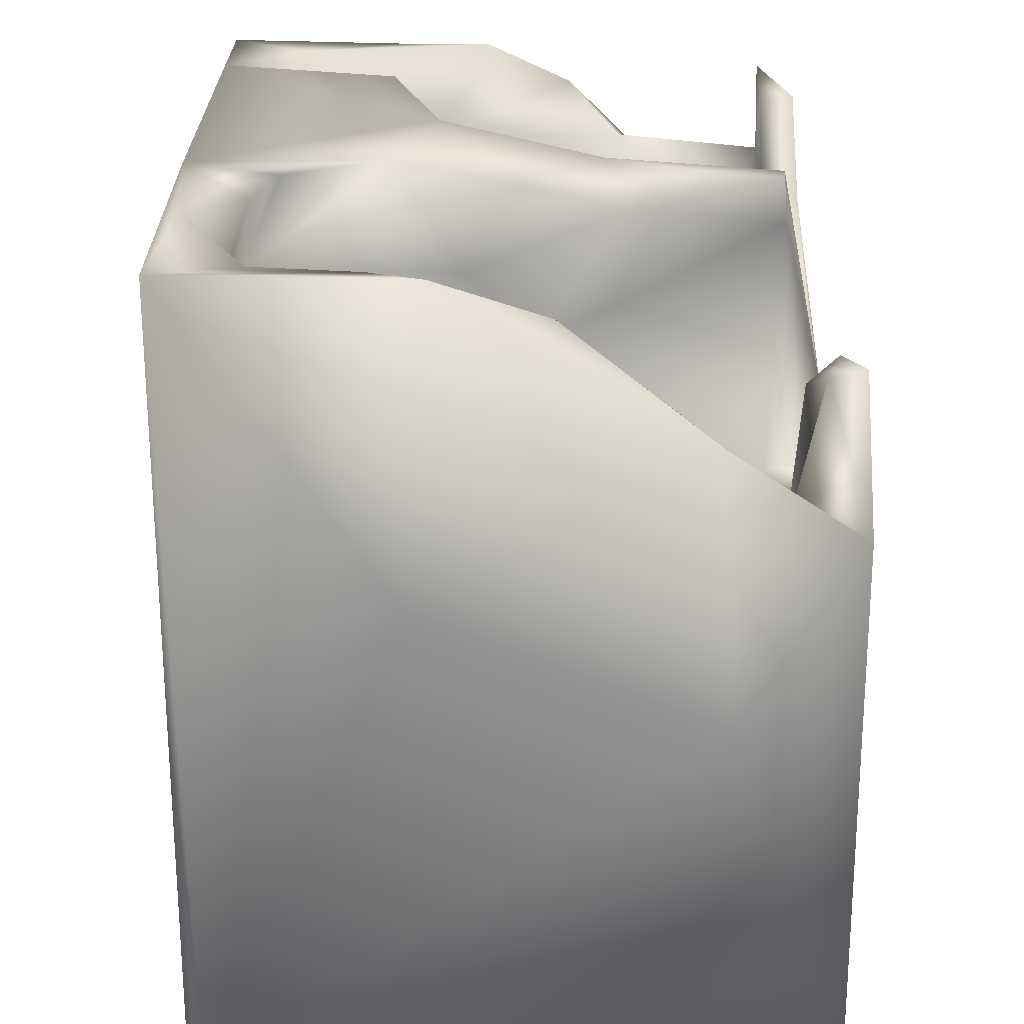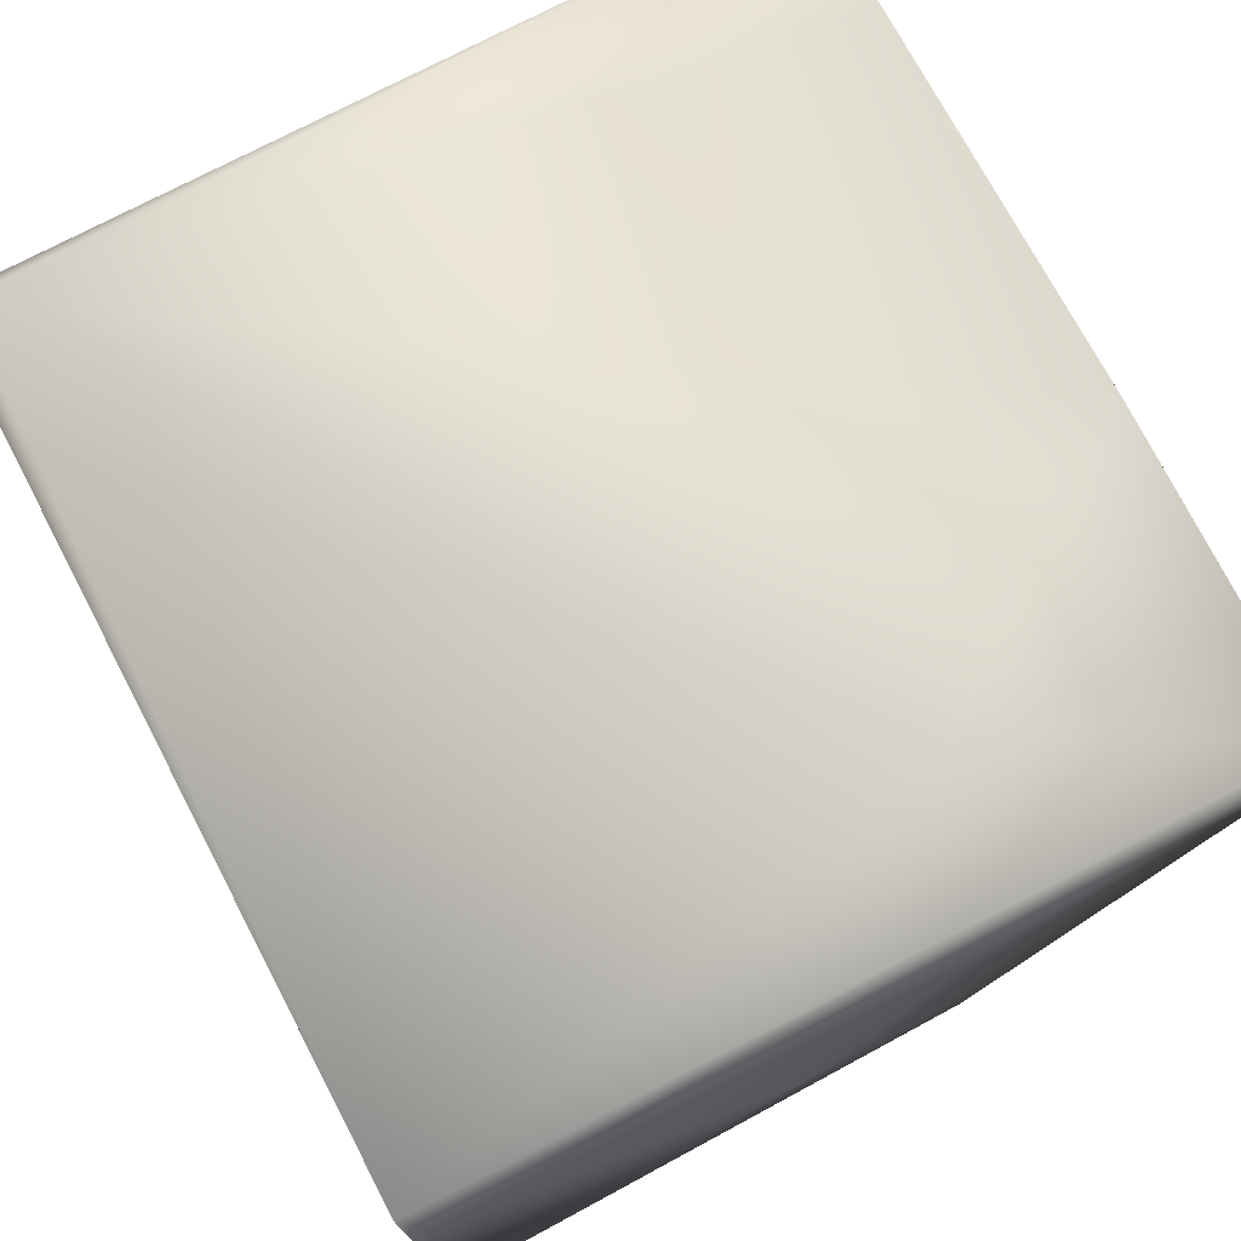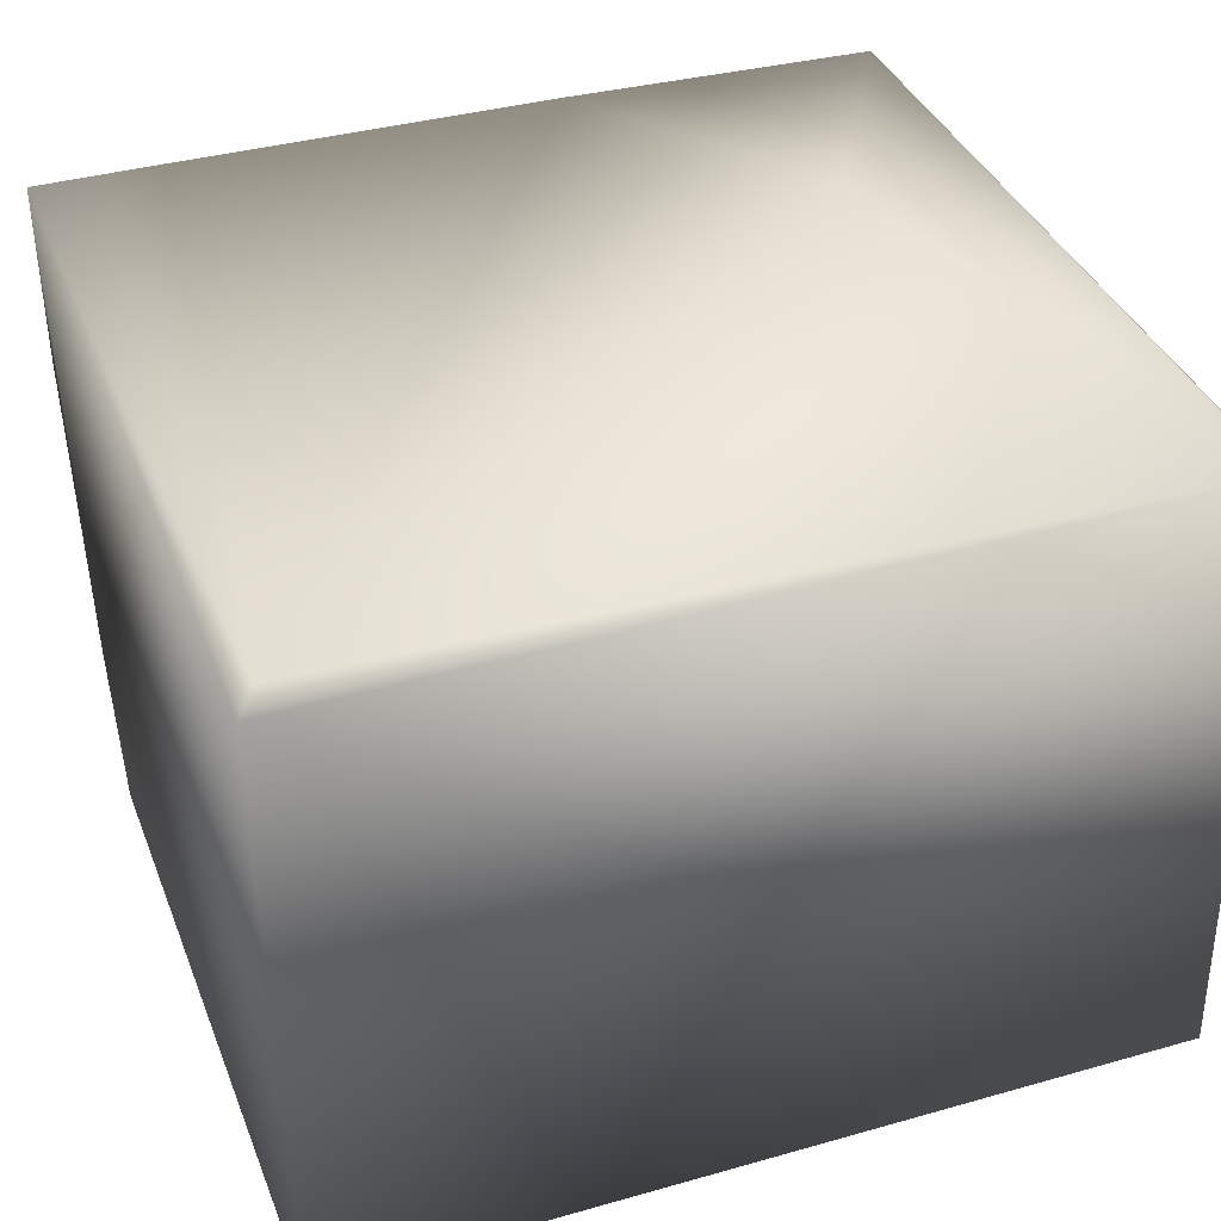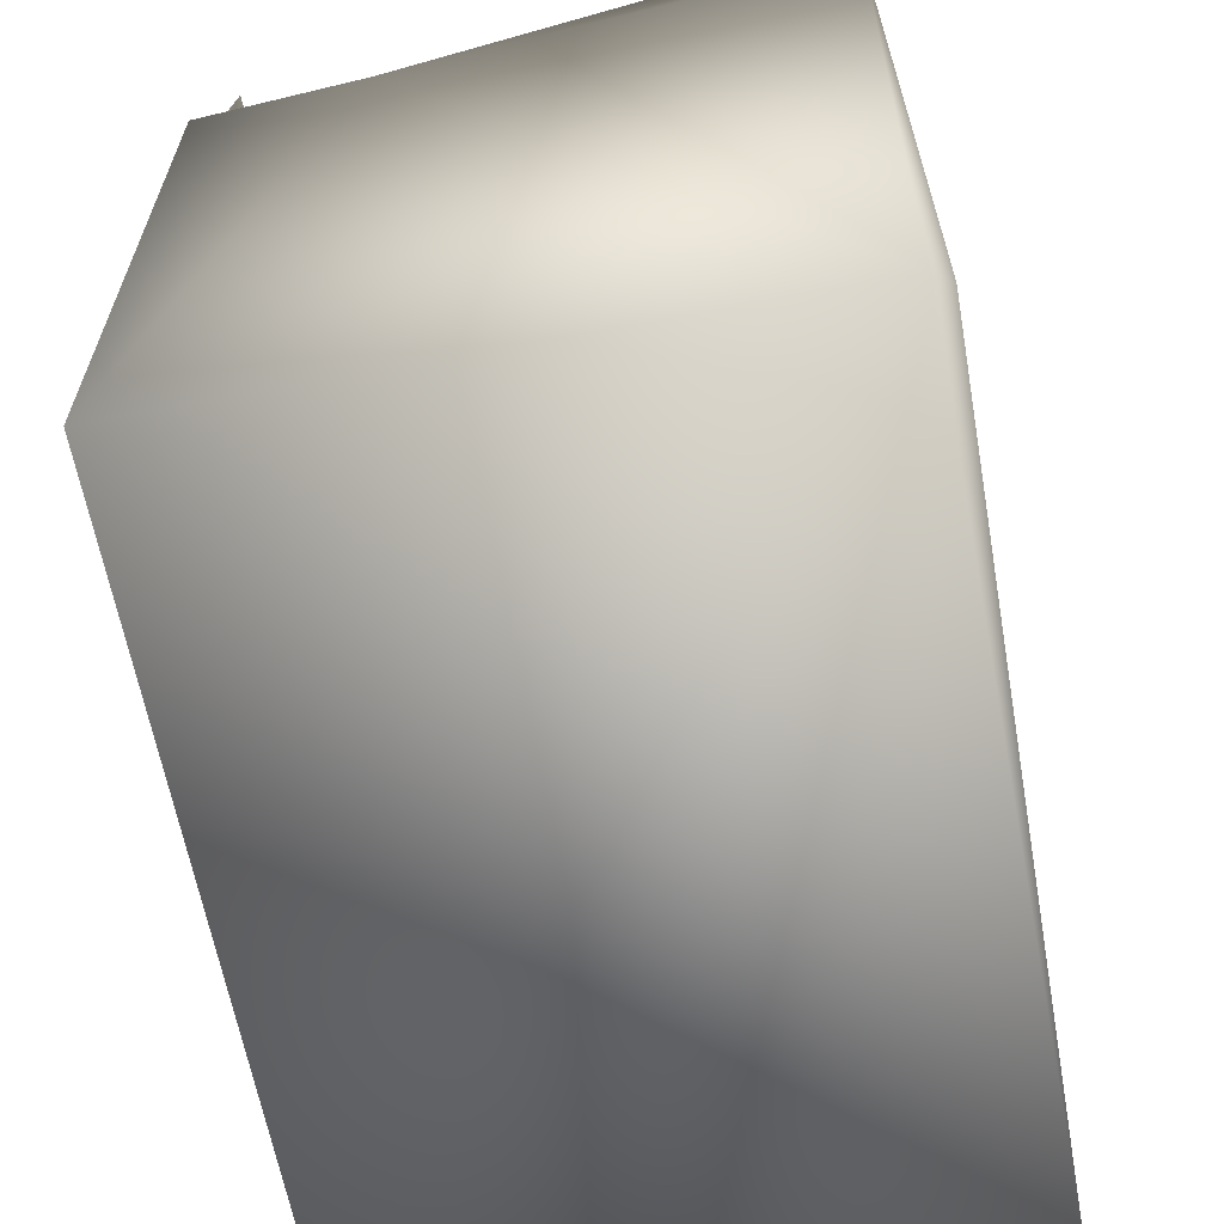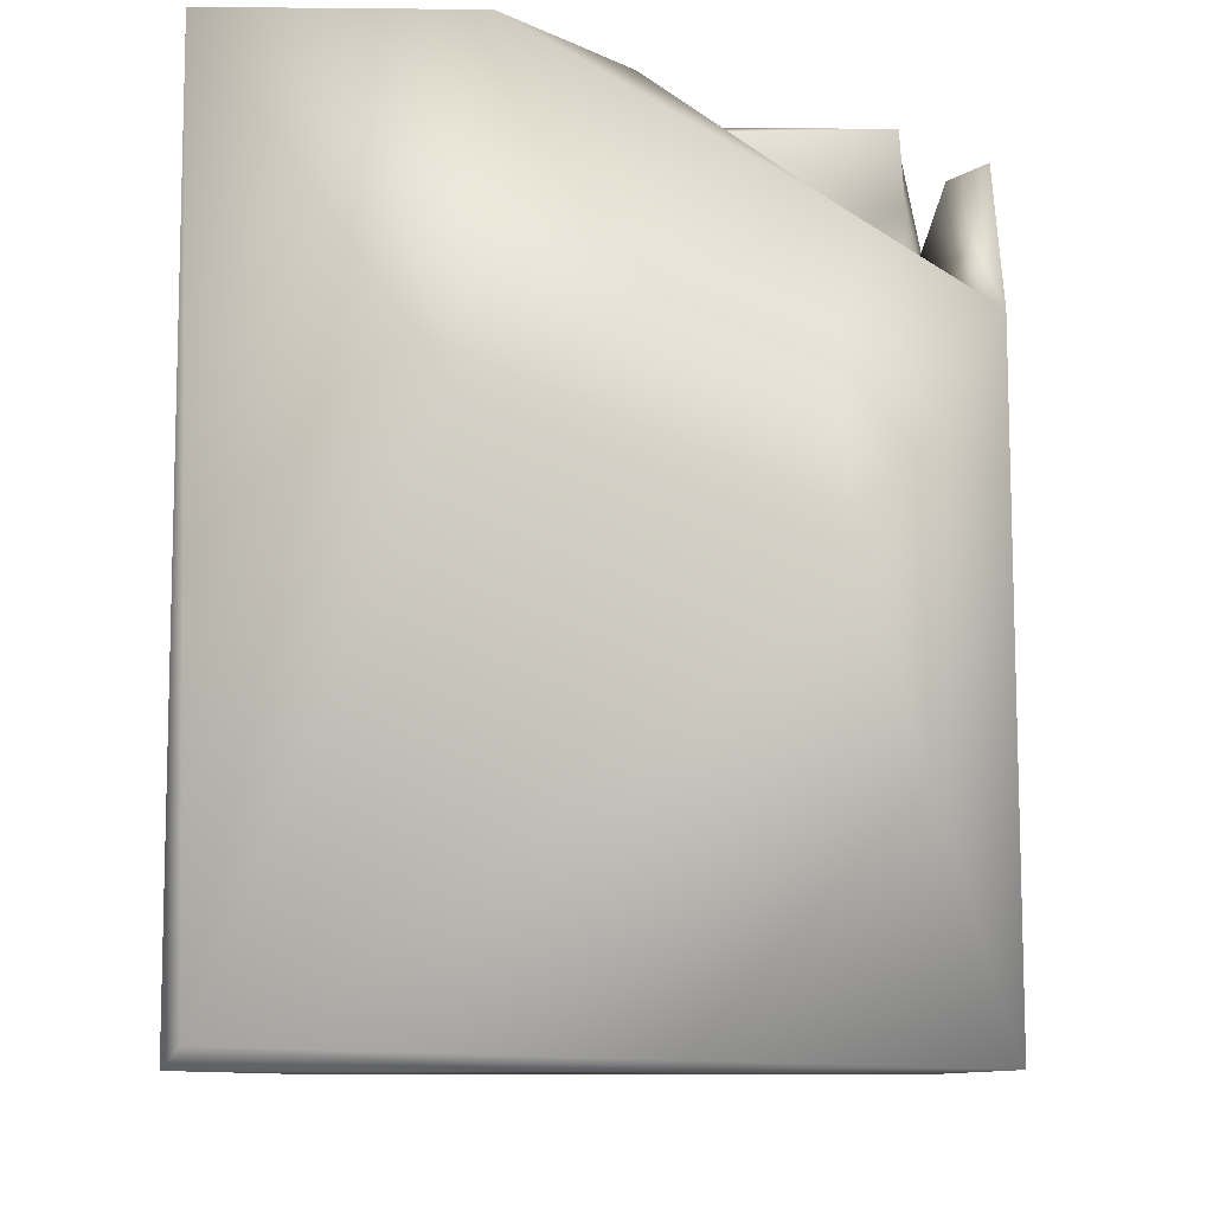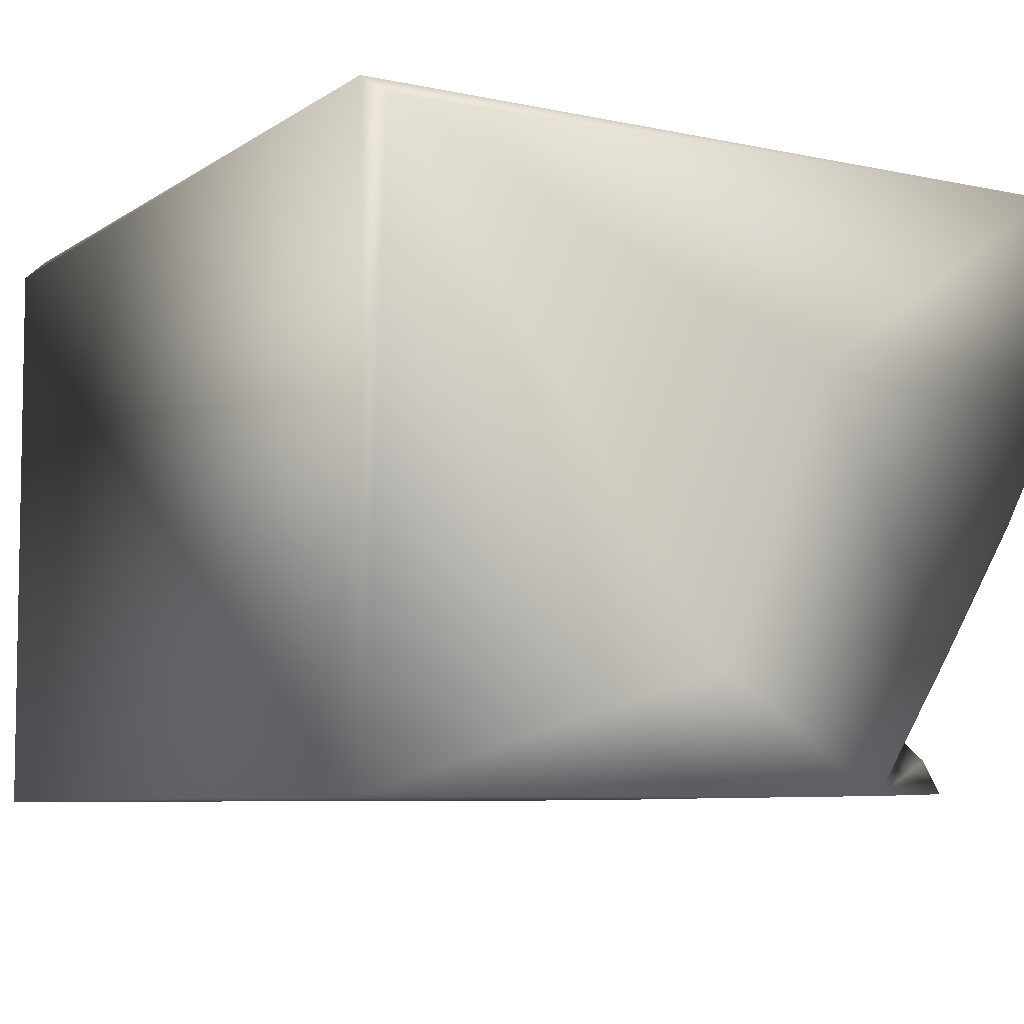
<metadata>
{"format":"obj","ext":"obj","renderer":"f3d","projection":"perspective","resolution":1024,"background":"white","views":[{"elev":23.6,"azim":89.6,"up":"+Y"},{"elev":74.3,"azim":62.2,"up":"+Z"},{"elev":36.7,"azim":-20.0,"up":"+Z"},{"elev":-62.4,"azim":-79.9,"up":"+Y"},{"elev":-9.3,"azim":91.6,"up":"+Y"},{"elev":-7.3,"azim":58.5,"up":"+Z"}]}
</metadata>
<code>
o Liquid_Domain
v -8.134 -8.756 6.217
v -8.481 -9.102 5.867
v 8.487 -8.756 5.864
v -8.331 -9.094 -6.212
v 8.139 -9.1 6.209
v 8.451 -9.09 -6.182
v 5.558 1.92 6.198
v -8.464 4.561 -2.802
v 8.439 -1.618 -3.865
v 8.409 0.763 1.963
v 6.795 -3.452 0.1077
v 8.369 2.027 -6.153
v -8.391 6.948 6.156
v 6.991 -2.694 2.413
v 7.501 -2.435 1.157
v 6.015 -2.374 0.3123
v 6.807 -1.754 -2.301
v 3.498 -0.3478 -6.198
v 5.445 -1.515 3.296
v 7.183 -1.428 3.509
v 7.728 0.8403 2.294
v 7.549 -1.599 -1.406
v 6.348 -0.2275 0.5693
v 6.378 -1.397 -4.89
v -8.346 4.221 -6.168
v 7.27 -0.7554 0.4758
v 6.164 -0.6753 -2.085
v 4.893 -1.501 -3.724
v 7.718 -0.3639 -4.412
v 5.996 -0.3658 -3.461
v -4.103 -1.419 -1.898
v 0.5647 1.873 -6.189
v 5.776 0.07881 1.492
v -3.094 0.1741 -0.862
v -6.325 -0.7872 -2.665
v 5.055 -0.9342 -2.379
v 7.754 1.954 -1.227
v -1.951 0.8489 -2.042
v -4.934 -0.05226 -3.422
v 3.642 0.8562 -5.286
v 6.085 0.9871 4.951
v 3.77 -0.4288 -0.951
v 2.501 0.915 -4.901
v 6.753 1.824 -5.402
v 6.311 0.0242 4.09
v 3.625 0.2682 3.523
v 3.182 0.9847 2.106
v 4.91 1 0.1539
v 3.897 0.4412 0.1167
v -5.874 0.1514 -0.3012
v -2.817 1.135 0.393
v -6.559 2.528 -2.888
v -4.332 1.283 -4.663
v 8.352 3.756 -3.556
v 4.152 2.225 5.147
v 6.983 1.941 4.41
v -7.245 1.841 -1.15
v 7.299 1.538 -3.092
v 2.624 1.219 -5.602
v -3.911 4.471 -6.115
v 7.062 4.714 -6.098
v -6.597 1.842 1.65
v -1.008 1.417 -4.206
v 7.946 2.61 -4.801
v -0.8341 2.203 2.319
v -0.6834 2.411 0.4927
v -5.147 2.57 1.236
v 7.426 3.412 2.699
v -0.4275 2.741 -5.376
v -1.171 2.413 -5.268
v -1.909 3.59 -6.052
v 2.521 3.601 -0.4563
v -2.418 3.264 1.549
v 0.02906 3.305 -2.72
v 1.51 5.666 -5.226
v 4.186 3.369 -5.406
v 4.074 3.889 -6.029
v 7.344 3.421 5.23
v 2.767 4.155 3.414
v -7.114 4.986 1.649
v 7.688 4.052 -2.927
v -5.153 4.489 -5.461
v -8.37 6.864 2.493
v -0.4929 4.431 0.3854
v -6.323 3.718 -4.808
v 3.727 3.738 5.275
v 1.276 6.608 -5.187
v 6.862 4.484 -5.438
v 2.009 6.991 6.173
v 2.104 4.952 5.129
v -0.1584 4.219 -0.2109
v 0.7986 5.767 -1.318
v -6.431 5.242 2.68
v 7.254 4.726 -0.5886
v 2.657 5.045 0.8817
v -7.162 5.085 -2.384
v 0.8147 6.51 -3.576
v -7.284 4.736 -5.53
v 7.338 6.681 4.538
v 7.239 6.548 2.538
v -7.686 5.551 -6.081
v 5.49 5.446 5.211
v -4.945 6.939 2.46
v 3.348 6.457 -2.03
v -5.061 6.462 -6.047
v 1.544 6.614 4.399
v -2.835 6.25 1.653
v 8.352 6.776 1.473
v 7.943 5.944 -0.6601
v -5.44 6.289 -5.395
v -5.89 6.965 6.166
v 8.36 6.867 6.16
v 3.178 6.607 4.846
v -6.63 5.841 4.063
v -7.987 6.099 -1.348
v -7.994 6.432 -5.565
v 2.605 6.766 -5.048
v 1.218 6.838 2.325
v -7.706 6.997 0.4662
v 1.899 7.046 -1.71
v 5.249 6.982 5.832
v -7.402 6.914 4.531
v -0.8825 7.045 1.429
v 2.999 6.844 -0.1358
f 2 5 1
f 5 2 6
f 6 2 4
f 6 3 5
f 1 5 7
f 2 8 4
f 3 6 9
f 10 3 9
f 2 1 13
f 4 18 6
f 9 6 12
f 11 14 15
f 14 11 16
f 11 17 16
f 6 18 12
f 20 14 19
f 14 20 15
f 20 21 15
f 15 22 11
f 11 22 17
f 13 8 2
f 19 14 16
f 22 24 17
f 8 25 4
f 4 32 18
f 20 19 45
f 15 26 22
f 16 17 27
f 28 36 30
f 24 22 29
f 30 24 28
f 19 16 33
f 21 26 15
f 27 23 16
f 27 17 30
f 30 17 24
f 45 19 33
f 23 33 16
f 31 35 50
f 36 28 42
f 31 39 35
f 42 28 43
f 36 27 30
f 37 29 22
f 24 43 28
f 44 24 29
f 31 50 34
f 31 34 38
f 42 48 36
f 38 39 31
f 24 40 43
f 27 36 48
f 18 32 59
f 41 20 45
f 20 68 21
f 49 47 46
f 45 48 46
f 48 49 46
f 33 48 45
f 33 23 48
f 48 42 49
f 23 27 48
f 51 34 50
f 22 26 37
f 43 49 42
f 38 53 39
f 35 39 52
f 10 9 54
f 24 44 40
f 4 60 32
f 41 45 55
f 41 56 20
f 55 45 46
f 50 35 62
f 51 50 67
f 34 51 38
f 37 58 29
f 9 12 54
f 4 25 60
f 12 18 61
f 7 5 112
f 20 56 68
f 55 46 47
f 65 66 51
f 26 68 37
f 57 62 35
f 66 38 51
f 35 52 57
f 53 38 63
f 58 64 29
f 64 44 29
f 40 59 43
f 18 59 77
f 3 10 112
f 21 68 26
f 62 67 50
f 47 49 72
f 38 66 63
f 43 72 49
f 39 53 52
f 63 70 53
f 59 75 43
f 32 60 71
f 32 71 69
f 59 32 75
f 18 77 61
f 7 89 1
f 112 5 3
f 65 51 73
f 51 67 73
f 66 74 63
f 72 43 75
f 69 70 63
f 59 40 76
f 54 12 64
f 77 59 76
f 78 56 41
f 55 47 86
f 79 47 72
f 62 57 80
f 37 81 58
f 53 70 82
f 40 44 76
f 71 70 69
f 60 25 105
f 41 55 86
f 56 78 68
f 65 84 66
f 66 91 74
f 81 64 58
f 85 52 53
f 53 82 85
f 12 88 64
f 41 86 78
f 86 47 79
f 13 83 8
f 79 72 95
f 57 52 80
f 74 69 63
f 64 81 54
f 44 88 76
f 64 88 44
f 61 88 12
f 1 89 111
f 90 86 79
f 62 80 93
f 84 65 73
f 84 91 66
f 94 37 68
f 91 92 74
f 69 87 32
f 78 99 68
f 62 93 67
f 94 81 37
f 70 71 82
f 111 13 1
f 86 99 78
f 80 52 96
f 52 85 96
f 74 97 69
f 96 98 8
f 85 98 96
f 98 25 8
f 82 98 85
f 60 82 71
f 75 32 87
f 88 77 76
f 86 90 102
f 73 67 107
f 95 72 104
f 109 81 94
f 92 97 74
f 81 109 54
f 97 87 69
f 101 25 98
f 77 88 61
f 25 101 105
f 86 102 99
f 68 99 100
f 95 90 79
f 93 103 67
f 73 107 84
f 94 68 100
f 10 54 108
f 60 110 82
f 112 10 108
f 106 90 118
f 95 118 90
f 103 107 67
f 108 54 109
f 80 96 115
f 96 8 115
f 72 75 104
f 82 110 98
f 7 112 89
f 90 106 113
f 102 90 113
f 114 93 80
f 114 103 93
f 122 80 119
f 95 124 118
f 94 100 109
f 115 119 80
f 91 84 92
f 95 104 124
f 98 110 116
f 98 116 101
f 105 110 60
f 102 113 121
f 114 80 122
f 107 123 84
f 84 123 92
f 108 109 100
f 97 92 120
f 104 75 117
f 112 121 89
f 121 99 102
f 83 119 8
f 119 115 8
f 120 92 123
f 117 75 87
f 116 110 105
f 105 101 116
f 89 123 111
f 111 122 13
f 121 113 89
f 114 122 111
f 113 106 89
f 112 99 121
f 122 83 13
f 114 111 103
f 123 103 111
f 118 123 89
f 106 118 89
f 112 100 99
f 112 108 100
f 107 103 123
f 118 124 123
f 83 122 119
f 124 120 123
f 104 120 124
f 104 117 120
f 120 87 97
f 117 87 120

</code>
